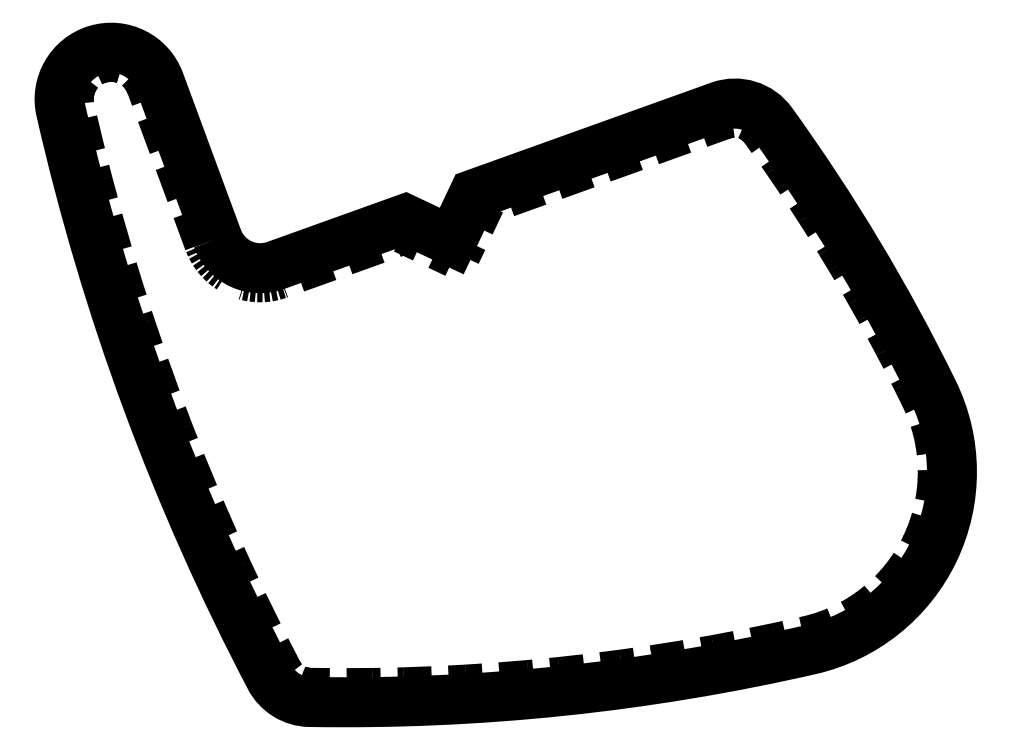
<metadata>
{"format":"dxf","ext":"dxf","renderer":"ezdxf+matplotlib","layout":"modelspace","background":"white","min_lineweight":24,"dpi":150}
</metadata>
<code>
0
SECTION
2
ENTITIES
0
POLYLINE
8
ANA
66
     1
10
0
20
0
30
0
70
     1
0
VERTEX
8
ANA
10
454.3
20
252
30
0
0
VERTEX
8
ANA
10
453.1
20
255.5
30
0
42
0.9428
0
VERTEX
8
ANA
10
450.9
20
254.8
30
0
42
0.06479
0
VERTEX
8
ANA
10
455.5
20
242.4
30
0
42
0.2743
0
VERTEX
8
ANA
10
456.4
20
241.9
30
0
42
0.06048
0
VERTEX
8
ANA
10
467.3
20
243
30
0
42
0.4836
0
VERTEX
8
ANA
10
470
20
248.7
30
0
42
0.04227
0
VERTEX
8
ANA
10
466.5
20
254.6
30
0
42
0.3343
0
VERTEX
8
ANA
10
465.3
20
254.9
30
0
0
VERTEX
8
ANA
10
460
20
253
30
0
0
VERTEX
8
ANA
10
459.5
20
252
30
0
0
VERTEX
8
ANA
10
458.5
20
252.4
30
0
0
VERTEX
8
ANA
10
455.6
20
251.4
30
0
42
-0.4116
0
SEQEND
8
ANA
0
POLYLINE
8
ANA
66
     1
10
0
20
0
30
0
70
     1
0
VERTEX
8
ANA
10
454.1
20
252
30
0
0
VERTEX
8
ANA
10
452.9
20
255.4
30
0
42
0.9433
0
VERTEX
8
ANA
10
451.1
20
254.9
30
0
42
0.0648
0
VERTEX
8
ANA
10
455.7
20
242.5
30
0
42
0.2743
0
VERTEX
8
ANA
10
456.4
20
242.1
30
0
42
0.06048
0
VERTEX
8
ANA
10
467.3
20
243.2
30
0
42
0.4836
0
VERTEX
8
ANA
10
469.9
20
248.6
30
0
42
0.04227
0
VERTEX
8
ANA
10
466.3
20
254.4
30
0
42
0.3343
0
VERTEX
8
ANA
10
465.4
20
254.7
30
0
0
VERTEX
8
ANA
10
460.1
20
252.8
30
0
0
VERTEX
8
ANA
10
459.6
20
251.7
30
0
0
VERTEX
8
ANA
10
458.4
20
252.2
30
0
0
VERTEX
8
ANA
10
455.7
20
251.2
30
0
42
-0.4116
0
SEQEND
8
ANA
0
ENDSEC
0
EOF

</code>
